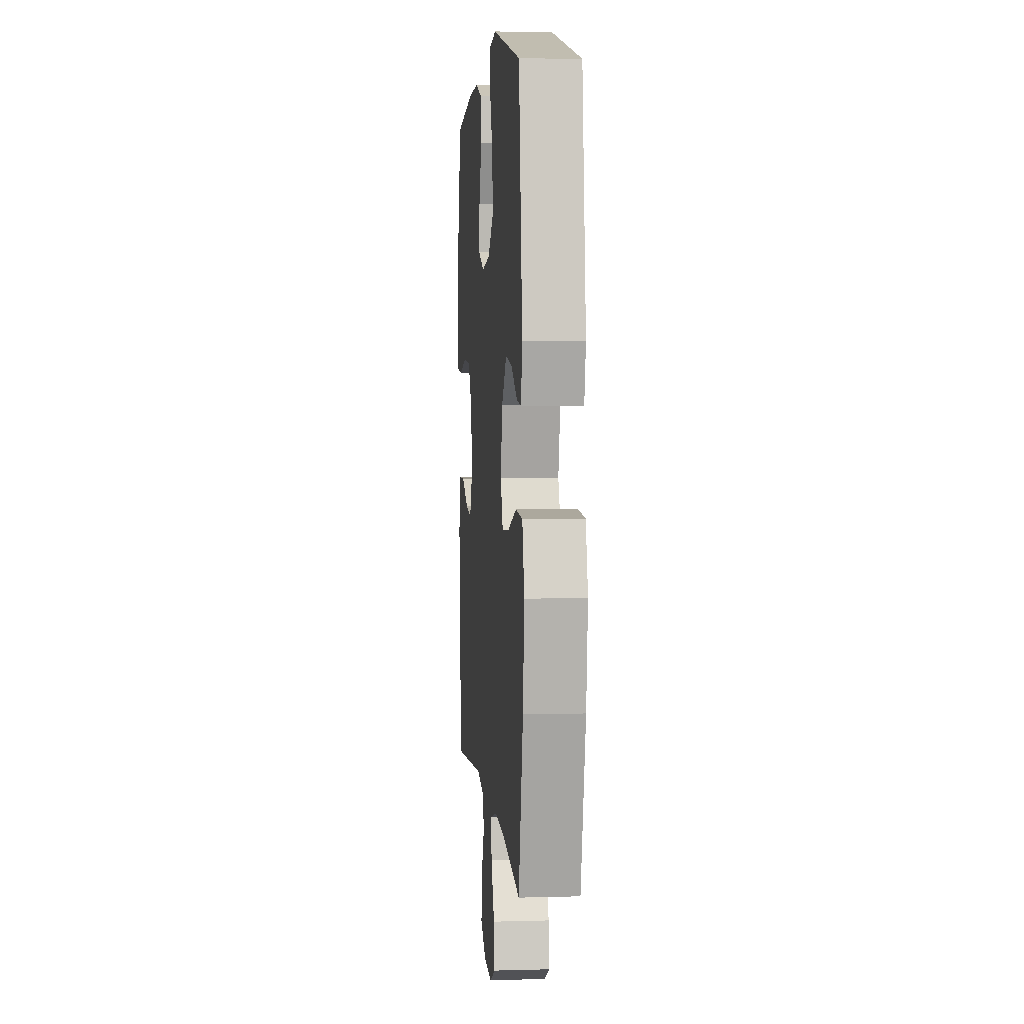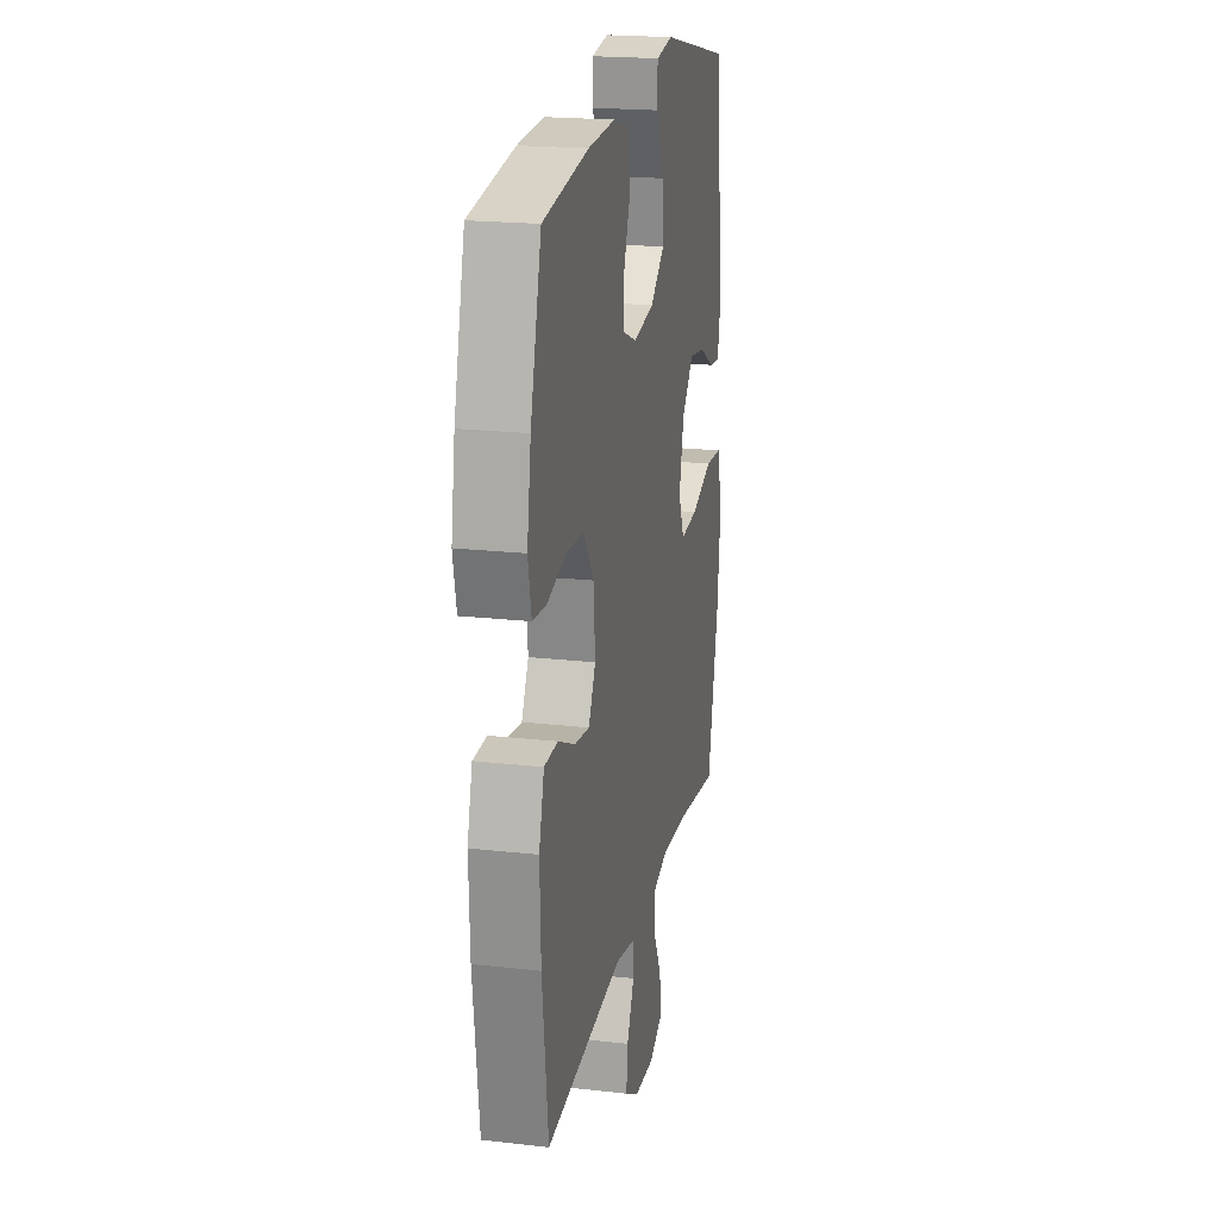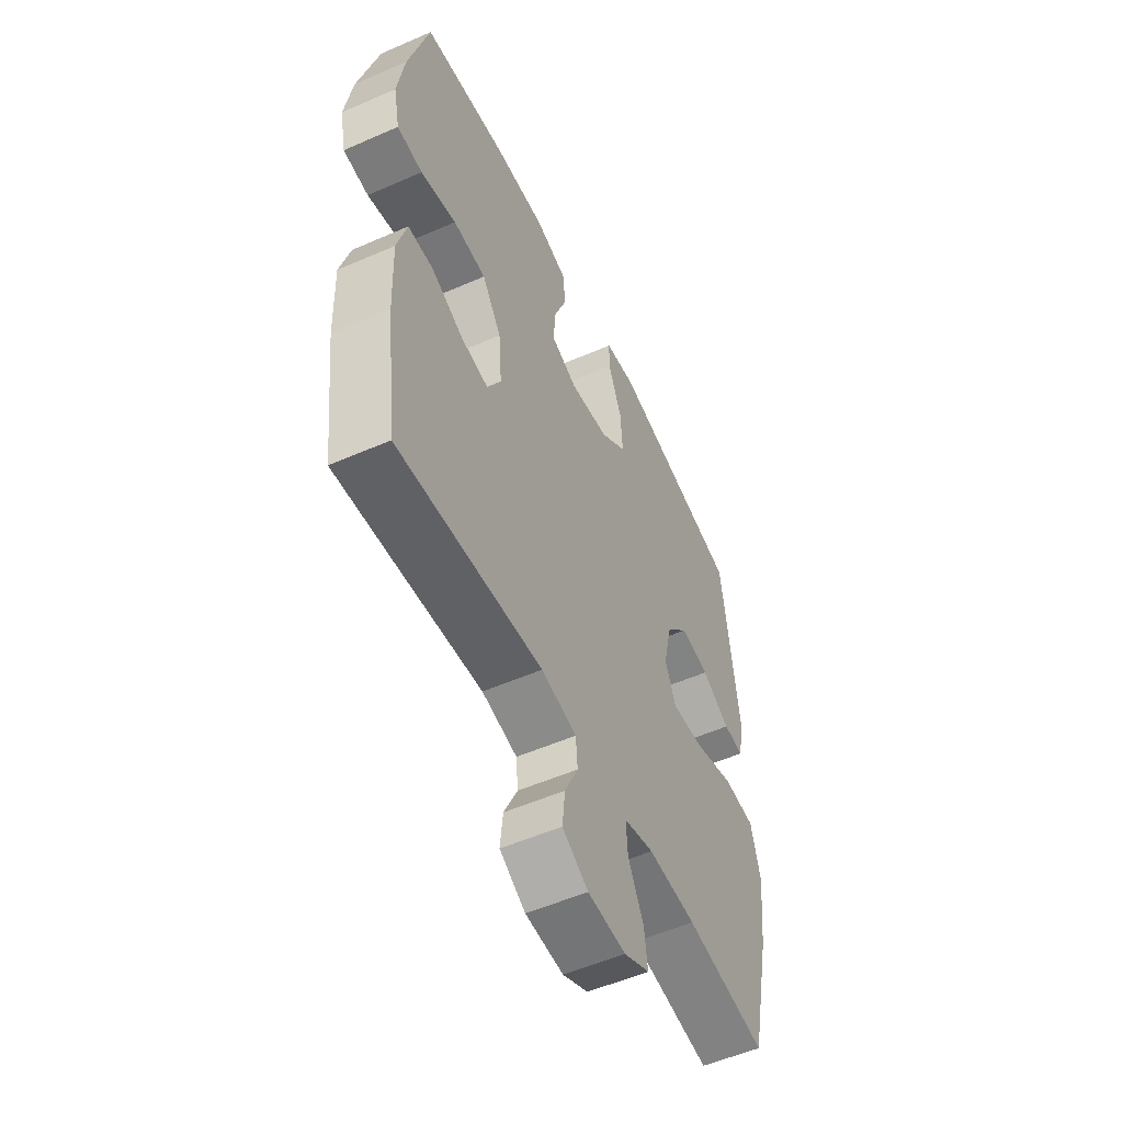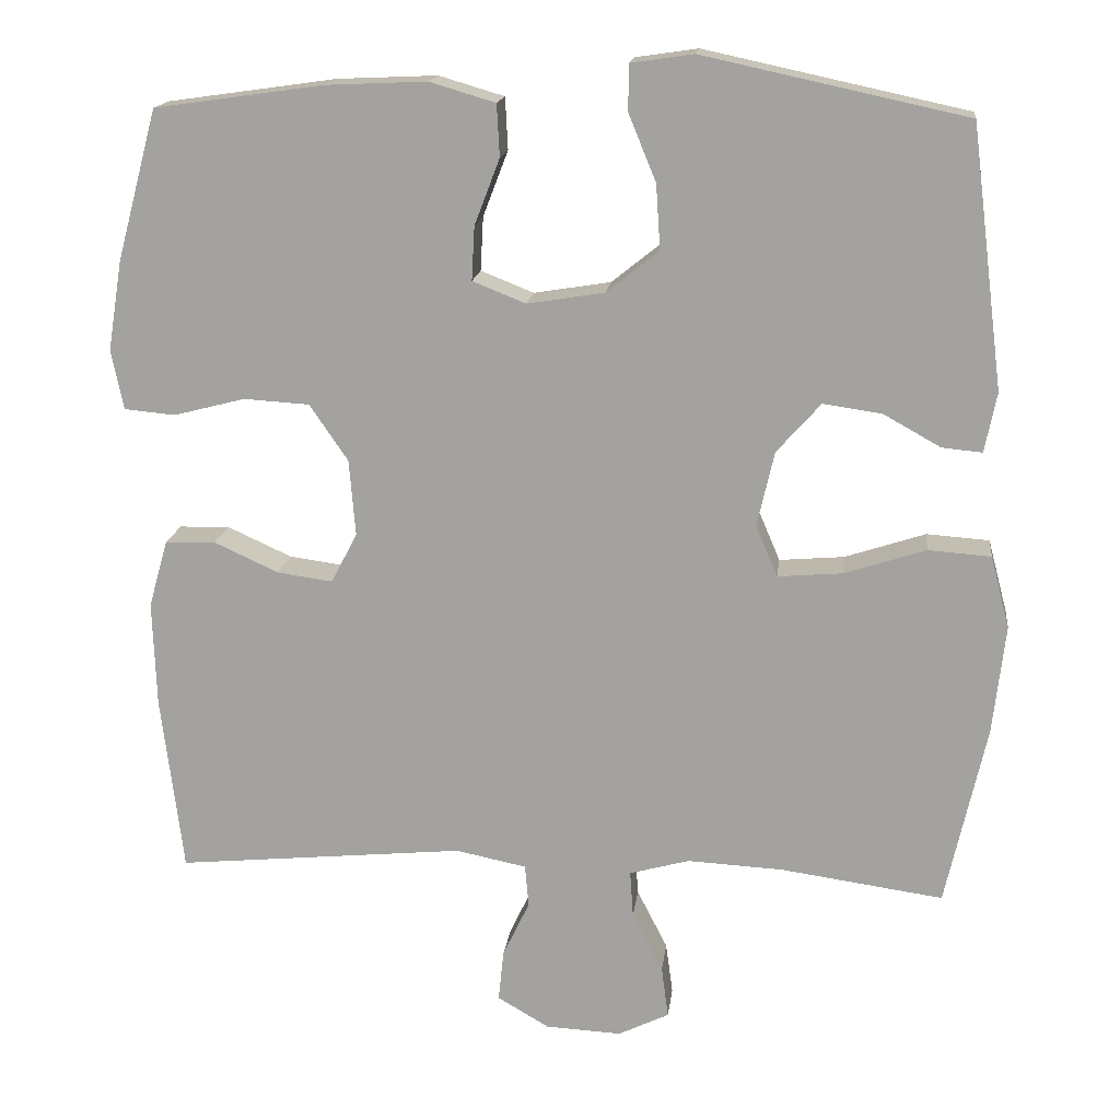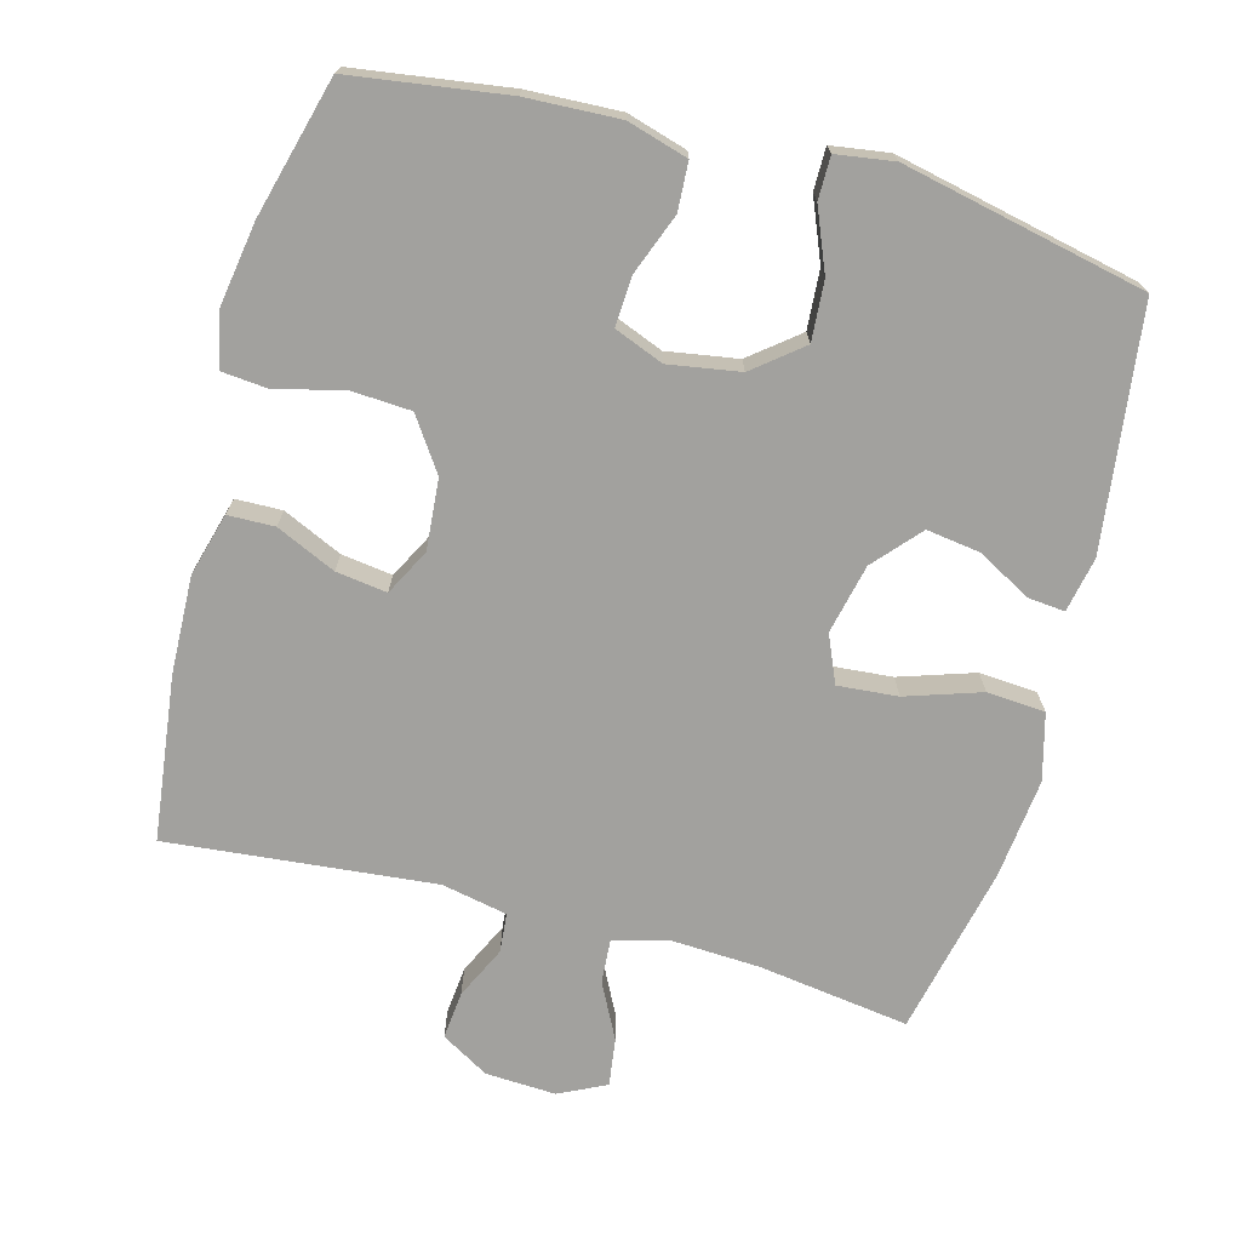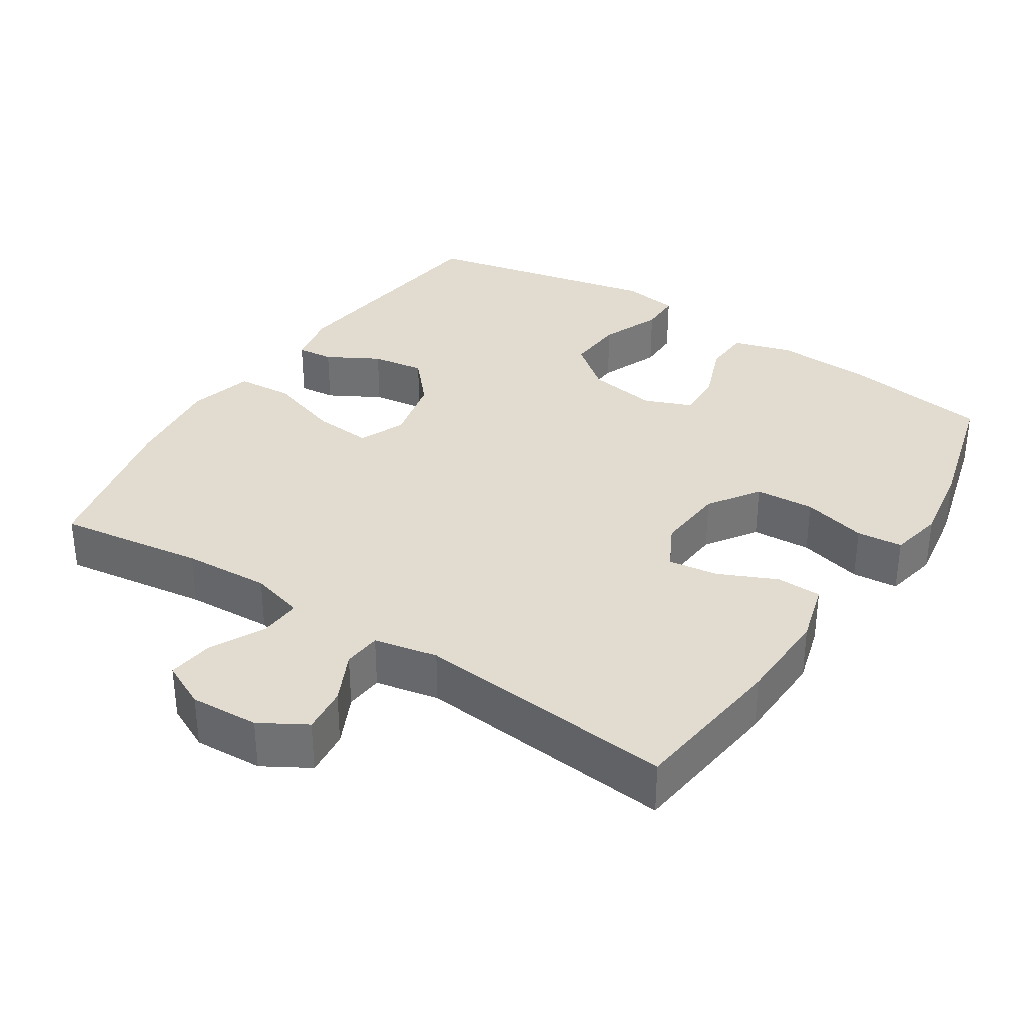
<metadata>
{"format":"obj","ext":"obj","renderer":"f3d","projection":"perspective","resolution":1024,"background":"white","views":[{"elev":4.4,"azim":84.8,"up":"+Z"},{"elev":20.4,"azim":-78.3,"up":"+Z"},{"elev":-53.9,"azim":-65.0,"up":"+Z"},{"elev":16.2,"azim":6.7,"up":"+Z"},{"elev":-72.1,"azim":-15.0,"up":"+Y"},{"elev":34.4,"azim":-147.0,"up":"+Y"}]}
</metadata>
<code>
o path3784
v -0.5586 0.0375 0.3287
v -0.5771 0.0375 0.2141
v -0.5616 0.0375 0.1386
v -0.4967 0.0375 0.1326
v -0.4059 0.0375 0.1559
v -0.3223 0.0375 0.1509
v -0.2734 0.0375 0.07932
v -0.2654 0.0375 -0.01826
v -0.2987 0.0375 -0.08166
v -0.3689 0.0375 -0.07186
v -0.4511 0.0375 -0.03435
v -0.5152 0.0375 -0.03579
v -0.5397 0.0375 -0.1221
v -0.5351 0.0375 -0.2564
v -0.5072 0.0375 -0.4819
v -0.1396 0.0375 -0.4467
v -0.04963 0.0375 -0.4651
v -0.04474 0.0375 -0.5188
v -0.07901 0.0375 -0.5906
v -0.08579 0.0375 -0.6561
v -0.02006 0.0375 -0.6946
v 0.07675 0.0375 -0.6995
v 0.1416 0.0375 -0.6681
v 0.1326 0.0375 -0.6026
v 0.09365 0.0375 -0.5262
v 0.0896 0.0375 -0.4672
v 0.1657 0.0375 -0.4461
v 0.2878 0.0375 -0.4525
v 0.4947 0.0375 -0.4819
v 0.5464 0.0375 -0.2501
v 0.5621 0.0375 -0.1112
v 0.538 0.0375 -0.02006
v 0.4582 0.0375 -0.01426
v 0.3548 0.0375 -0.04806
v 0.2721 0.0375 -0.05489
v 0.2443 0.0375 0.01021
v 0.2662 0.0375 0.1059
v 0.3224 0.0375 0.1691
v 0.3968 0.0375 0.1583
v 0.4698 0.0375 0.1176
v 0.521 0.0375 0.1126
v 0.5362 0.0375 0.1887
v 0.4947 0.0375 0.5198
v 0.1596 0.0375 0.5922
v 0.07989 0.0375 0.5806
v 0.07964 0.0375 0.522
v 0.1144 0.0375 0.4371
v 0.1199 0.0375 0.3552
v 0.05311 0.0375 0.3017
v -0.04511 0.0375 0.2858
v -0.1128 0.0375 0.3128
v -0.1091 0.0375 0.3813
v -0.07699 0.0375 0.465
v -0.08047 0.0375 0.5312
v -0.1638 0.0375 0.5558
v -0.2922 0.0375 0.5502
v -0.5072 0.0375 0.5198
v -0.5586 -0.0375 0.3287
v -0.5771 -0.0375 0.2141
v -0.5616 -0.0375 0.1386
v -0.4967 -0.0375 0.1326
v -0.4059 -0.0375 0.1559
v -0.3223 -0.0375 0.1509
v -0.2734 -0.0375 0.07932
v -0.2654 -0.0375 -0.01826
v -0.2987 -0.0375 -0.08166
v -0.3689 -0.0375 -0.07186
v -0.4511 -0.0375 -0.03435
v -0.5152 -0.0375 -0.03579
v -0.5397 -0.0375 -0.1221
v -0.5351 -0.0375 -0.2564
v -0.5072 -0.0375 -0.4819
v -0.1396 -0.0375 -0.4467
v -0.04963 -0.0375 -0.4651
v -0.04474 -0.0375 -0.5188
v -0.07901 -0.0375 -0.5906
v -0.08579 -0.0375 -0.6561
v -0.02006 -0.0375 -0.6946
v 0.07675 -0.0375 -0.6995
v 0.1416 -0.0375 -0.6681
v 0.1326 -0.0375 -0.6026
v 0.09365 -0.0375 -0.5262
v 0.0896 -0.0375 -0.4672
v 0.1657 -0.0375 -0.4461
v 0.2878 -0.0375 -0.4525
v 0.4947 -0.0375 -0.4819
v 0.5464 -0.0375 -0.2501
v 0.5621 -0.0375 -0.1112
v 0.538 -0.0375 -0.02006
v 0.4582 -0.0375 -0.01426
v 0.3548 -0.0375 -0.04806
v 0.2721 -0.0375 -0.05489
v 0.2443 -0.0375 0.01021
v 0.2662 -0.0375 0.1059
v 0.3224 -0.0375 0.1691
v 0.3968 -0.0375 0.1583
v 0.4698 -0.0375 0.1176
v 0.521 -0.0375 0.1126
v 0.5362 -0.0375 0.1887
v 0.4947 -0.0375 0.5198
v 0.1596 -0.0375 0.5922
v 0.07989 -0.0375 0.5806
v 0.07964 -0.0375 0.522
v 0.1144 -0.0375 0.4371
v 0.1199 -0.0375 0.3552
v 0.05311 -0.0375 0.3017
v -0.04511 -0.0375 0.2858
v -0.1128 -0.0375 0.3128
v -0.1091 -0.0375 0.3813
v -0.07699 -0.0375 0.465
v -0.08047 -0.0375 0.5312
v -0.1638 -0.0375 0.5558
v -0.2922 -0.0375 0.5502
v -0.5072 -0.0375 0.5198
v 0.1596 0.0375 0.5922
v 0.07989 0.0375 0.5806
v 0.07989 0.0375 0.5806
v 0.07964 0.0375 0.522
v -0.08047 0.0375 0.5312
v -0.08047 0.0375 0.5312
v -0.1638 0.0375 0.5558
v -0.2922 0.0375 0.5502
v 0.4947 0.0375 0.5198
v 0.4947 0.0375 0.5198
v -0.07699 0.0375 0.465
v -0.5072 0.0375 0.5198
v -0.5072 0.0375 0.5198
v 0.1144 0.0375 0.4371
v -0.1091 0.0375 0.3813
v 0.1199 0.0375 0.3552
v -0.5586 0.0375 0.3287
v -0.1128 0.0375 0.3128
v -0.1128 0.0375 0.3128
v 0.05311 0.0375 0.3017
v -0.5771 0.0375 0.2141
v -0.04511 0.0375 0.2858
v 0.5362 0.0375 0.1887
v -0.5616 0.0375 0.1386
v -0.5616 0.0375 0.1386
v 0.521 0.0375 0.1126
v 0.521 0.0375 0.1126
v 0.3224 0.0375 0.1691
v 0.3968 0.0375 0.1583
v 0.2662 0.0375 0.1059
v -0.4059 0.0375 0.1559
v -0.3223 0.0375 0.1509
v 0.4698 0.0375 0.1176
v -0.4967 0.0375 0.1326
v -0.2734 0.0375 0.07932
v 0.2443 0.0375 0.01021
v -0.2654 0.0375 -0.01826
v 0.2721 0.0375 -0.05489
v 0.2721 0.0375 -0.05489
v 0.538 0.0375 -0.02006
v 0.538 0.0375 -0.02006
v 0.4582 0.0375 -0.01426
v 0.3548 0.0375 -0.04806
v -0.2987 0.0375 -0.08166
v -0.2987 0.0375 -0.08166
v 0.5621 0.0375 -0.1112
v -0.3689 0.0375 -0.07186
v -0.4511 0.0375 -0.03435
v -0.5152 0.0375 -0.03579
v -0.5152 0.0375 -0.03579
v -0.5397 0.0375 -0.1221
v 0.5464 0.0375 -0.2501
v -0.5351 0.0375 -0.2564
v 0.4947 0.0375 -0.4819
v 0.4947 0.0375 -0.4819
v 0.1657 0.0375 -0.4461
v 0.2878 0.0375 -0.4525
v 0.0896 0.0375 -0.4672
v 0.0896 0.0375 -0.4672
v -0.1396 0.0375 -0.4467
v -0.04963 0.0375 -0.4651
v -0.04963 0.0375 -0.4651
v -0.5072 0.0375 -0.4819
v -0.5072 0.0375 -0.4819
v -0.04474 0.0375 -0.5188
v 0.09365 0.0375 -0.5262
v -0.07901 0.0375 -0.5906
v 0.1326 0.0375 -0.6026
v -0.08579 0.0375 -0.6561
v -0.08579 0.0375 -0.6561
v 0.1416 0.0375 -0.6681
v 0.1416 0.0375 -0.6681
v -0.02006 0.0375 -0.6946
v 0.07675 0.0375 -0.6995
v 0.1596 -0.0375 0.5922
v 0.07989 -0.0375 0.5806
v 0.07989 -0.0375 0.5806
v 0.07964 -0.0375 0.522
v -0.08047 -0.0375 0.5312
v -0.08047 -0.0375 0.5312
v -0.1638 -0.0375 0.5558
v -0.2922 -0.0375 0.5502
v 0.4947 -0.0375 0.5198
v 0.4947 -0.0375 0.5198
v -0.07699 -0.0375 0.465
v -0.5072 -0.0375 0.5198
v -0.5072 -0.0375 0.5198
v 0.1144 -0.0375 0.4371
v -0.1091 -0.0375 0.3813
v 0.1199 -0.0375 0.3552
v -0.5586 -0.0375 0.3287
v -0.1128 -0.0375 0.3128
v -0.1128 -0.0375 0.3128
v 0.05311 -0.0375 0.3017
v -0.5771 -0.0375 0.2141
v -0.04511 -0.0375 0.2858
v 0.5362 -0.0375 0.1887
v -0.5616 -0.0375 0.1386
v -0.5616 -0.0375 0.1386
v 0.521 -0.0375 0.1126
v 0.521 -0.0375 0.1126
v 0.3224 -0.0375 0.1691
v 0.3968 -0.0375 0.1583
v 0.2662 -0.0375 0.1059
v -0.4059 -0.0375 0.1559
v -0.3223 -0.0375 0.1509
v 0.4698 -0.0375 0.1176
v -0.4967 -0.0375 0.1326
v -0.2734 -0.0375 0.07932
v 0.2443 -0.0375 0.01021
v -0.2654 -0.0375 -0.01826
v 0.2721 -0.0375 -0.05489
v 0.2721 -0.0375 -0.05489
v 0.538 -0.0375 -0.02006
v 0.538 -0.0375 -0.02006
v 0.4582 -0.0375 -0.01426
v 0.3548 -0.0375 -0.04806
v -0.2987 -0.0375 -0.08166
v -0.2987 -0.0375 -0.08166
v 0.5621 -0.0375 -0.1112
v -0.3689 -0.0375 -0.07186
v -0.4511 -0.0375 -0.03435
v -0.5152 -0.0375 -0.03579
v -0.5152 -0.0375 -0.03579
v -0.5397 -0.0375 -0.1221
v 0.5464 -0.0375 -0.2501
v -0.5351 -0.0375 -0.2564
v 0.4947 -0.0375 -0.4819
v 0.4947 -0.0375 -0.4819
v 0.1657 -0.0375 -0.4461
v 0.2878 -0.0375 -0.4525
v 0.0896 -0.0375 -0.4672
v 0.0896 -0.0375 -0.4672
v -0.1396 -0.0375 -0.4467
v -0.04963 -0.0375 -0.4651
v -0.04963 -0.0375 -0.4651
v -0.5072 -0.0375 -0.4819
v -0.5072 -0.0375 -0.4819
v -0.04474 -0.0375 -0.5188
v 0.09365 -0.0375 -0.5262
v -0.07901 -0.0375 -0.5906
v 0.1326 -0.0375 -0.6026
v -0.08579 -0.0375 -0.6561
v -0.08579 -0.0375 -0.6561
v 0.1416 -0.0375 -0.6681
v 0.1416 -0.0375 -0.6681
v -0.02006 -0.0375 -0.6946
v 0.07675 -0.0375 -0.6995
f 240 245 242
f 225 210 223
f 220 206 196
f 202 189 192
f 204 197 202
f 216 197 204
f 226 224 225
f 196 206 203
f 224 208 210
f 240 231 245
f 221 211 217
f 254 261 256
f 214 211 221
f 210 206 223
f 254 246 253
f 262 256 261
f 241 235 239
f 248 232 241
f 253 246 249
f 246 226 249
f 223 206 220
f 244 226 246
f 209 219 205
f 249 232 248
f 259 256 262
f 249 225 232
f 222 209 212
f 224 210 225
f 217 197 216
f 248 241 251
f 197 217 211
f 189 202 197
f 261 254 255
f 192 189 190
f 195 199 193
f 249 226 225
f 219 220 196
f 245 226 244
f 239 236 237
f 218 204 208
f 235 236 239
f 195 203 199
f 226 245 231
f 205 196 200
f 241 232 235
f 216 204 218
f 196 205 219
f 261 255 257
f 218 208 224
f 234 231 240
f 196 203 195
f 255 254 253
f 230 234 228
f 231 234 230
f 219 209 222
f 44 117 191 101
f 45 46 103 102
f 120 55 112 194
f 55 56 113 112
f 124 44 101 198
f 53 54 111 110
f 56 127 201 113
f 46 47 104 103
f 52 53 110 109
f 47 48 105 104
f 57 1 58 114
f 133 52 109 207
f 48 49 106 105
f 1 2 59 58
f 50 51 108 107
f 42 43 100 99
f 49 50 107 106
f 2 139 213 59
f 141 42 99 215
f 38 39 96 95
f 37 38 95 94
f 5 6 63 62
f 40 41 98 97
f 39 40 97 96
f 4 5 62 61
f 3 4 61 60
f 6 7 64 63
f 36 37 94 93
f 7 8 65 64
f 153 36 93 227
f 155 33 90 229
f 33 34 91 90
f 8 159 233 65
f 31 32 89 88
f 10 11 68 67
f 11 164 238 68
f 12 13 70 69
f 34 35 92 91
f 9 10 67 66
f 30 31 88 87
f 13 14 71 70
f 169 30 87 243
f 27 28 85 84
f 173 27 84 247
f 16 176 250 73
f 178 16 73 252
f 14 15 72 71
f 17 18 75 74
f 25 26 83 82
f 28 29 86 85
f 18 19 76 75
f 24 25 82 81
f 19 184 258 76
f 186 24 81 260
f 20 21 78 77
f 22 23 80 79
f 21 22 79 78
f 166 168 171
f 151 149 136
f 146 122 132
f 128 118 115
f 130 128 123
f 142 130 123
f 152 151 150
f 122 129 132
f 150 136 134
f 166 171 157
f 147 143 137
f 180 182 187
f 140 147 137
f 136 149 132
f 180 179 172
f 188 187 182
f 167 165 161
f 174 167 158
f 179 175 172
f 172 175 152
f 149 146 132
f 170 172 152
f 135 131 145
f 175 174 158
f 185 188 182
f 175 158 151
f 148 138 135
f 150 151 136
f 143 142 123
f 174 177 167
f 123 137 143
f 115 123 128
f 187 181 180
f 118 116 115
f 121 119 125
f 175 151 152
f 145 122 146
f 171 170 152
f 165 163 162
f 144 134 130
f 161 165 162
f 121 125 129
f 152 157 171
f 131 126 122
f 167 161 158
f 142 144 130
f 122 145 131
f 187 183 181
f 144 150 134
f 160 166 157
f 122 121 129
f 181 179 180
f 156 154 160
f 157 156 160
f 145 148 135

</code>
